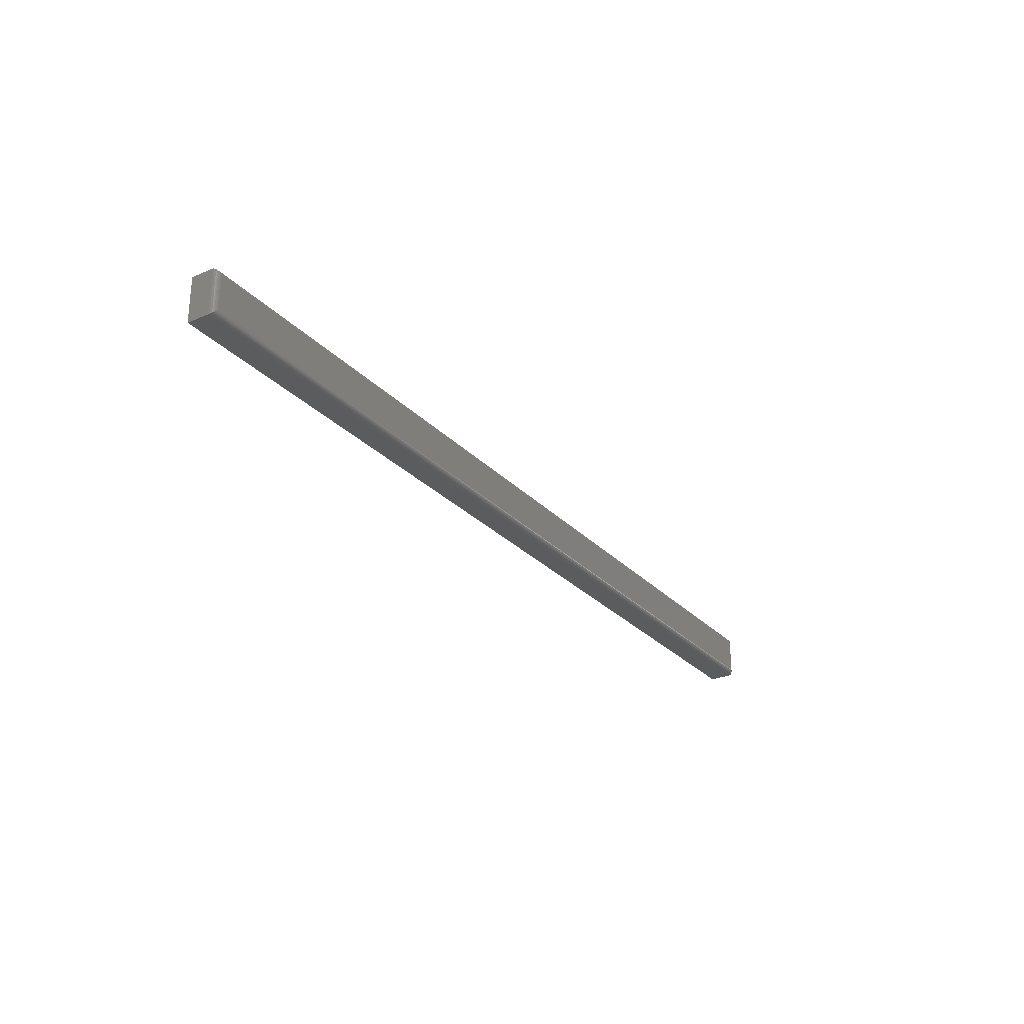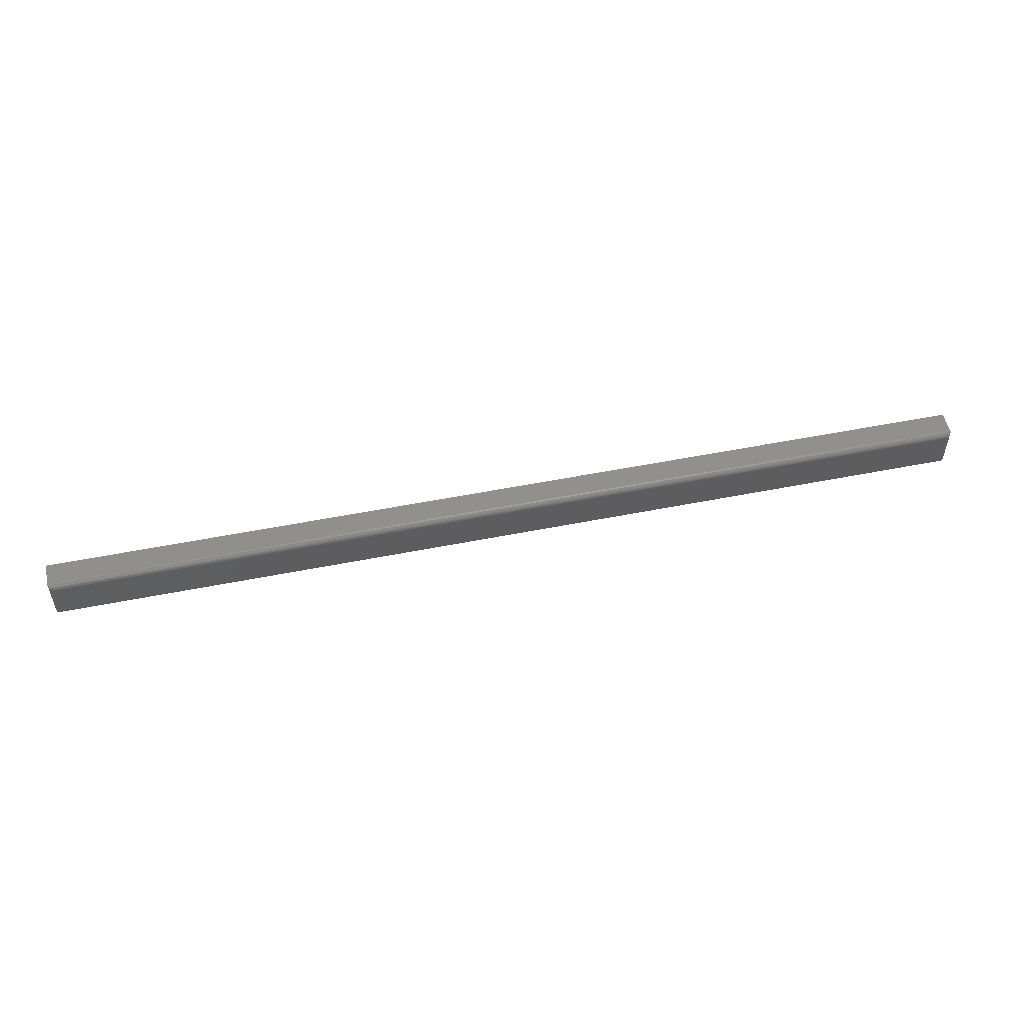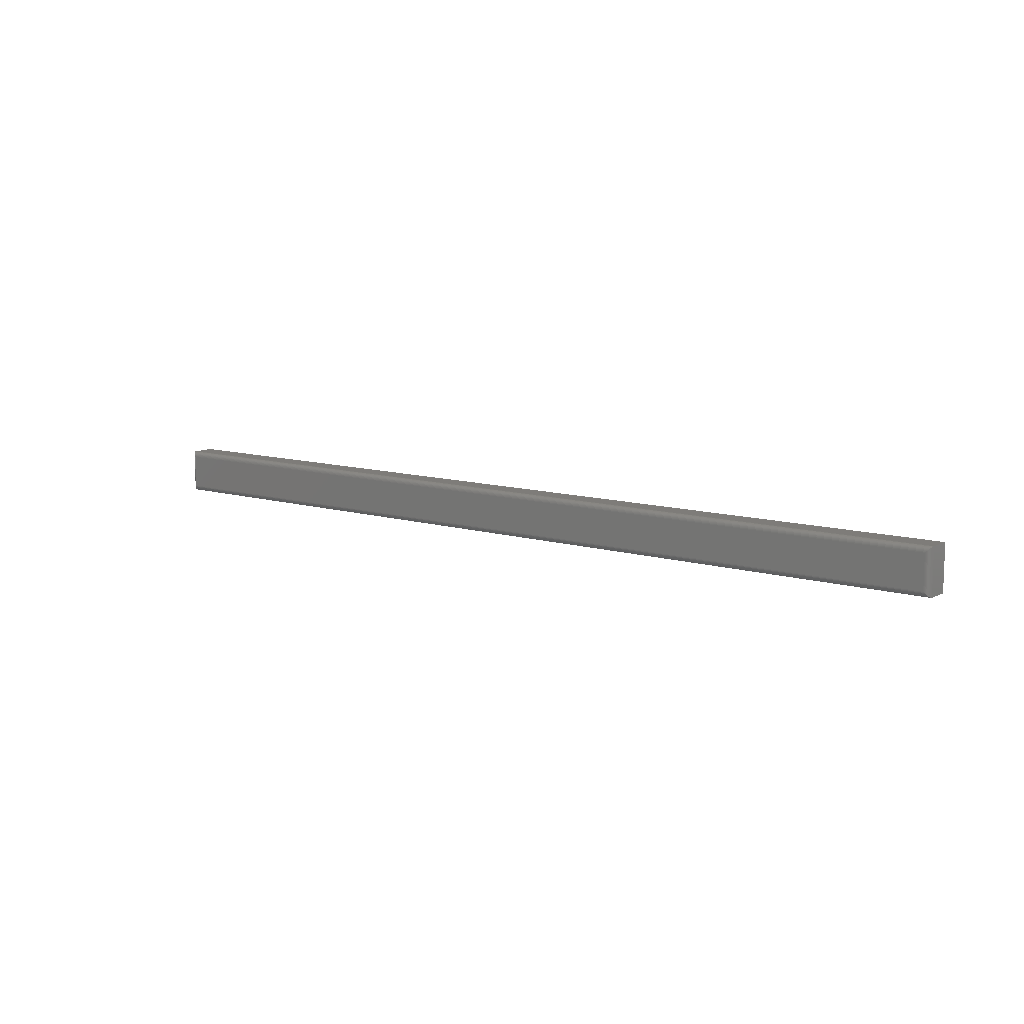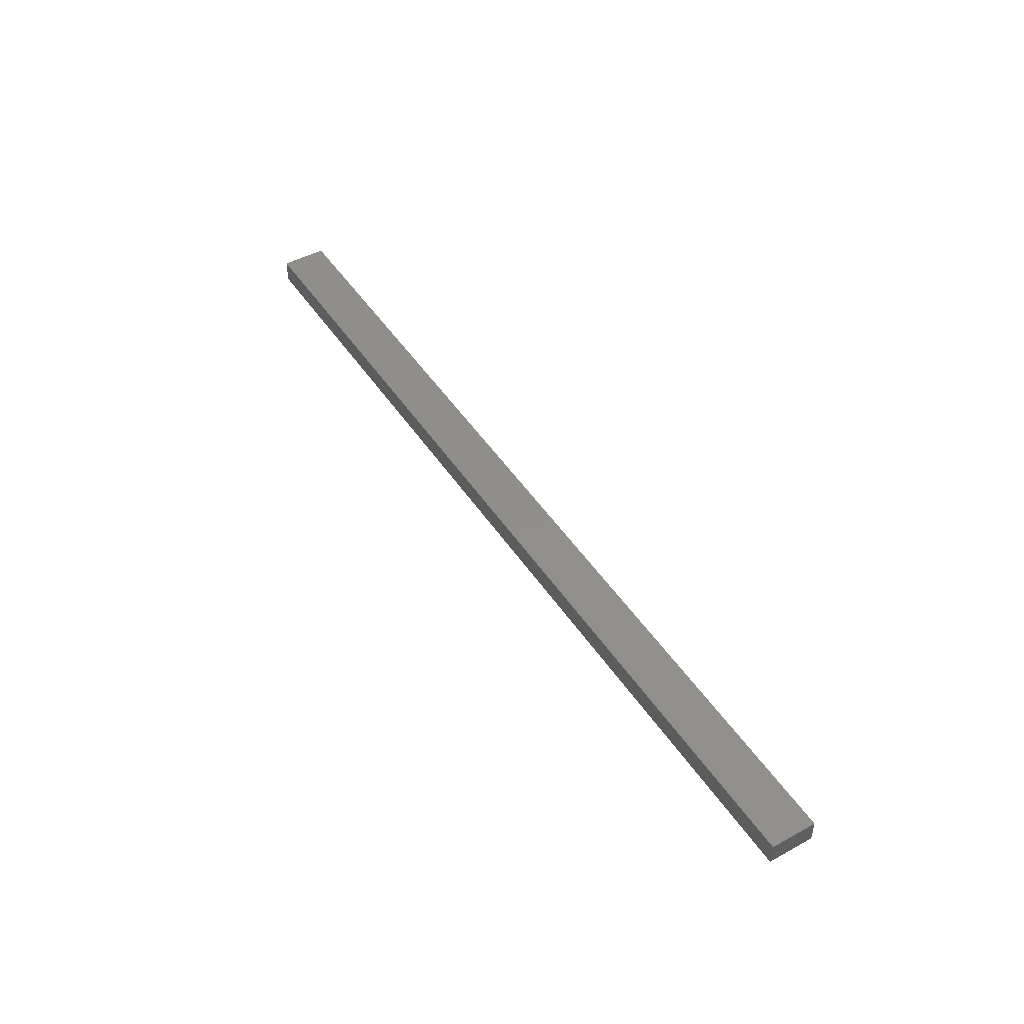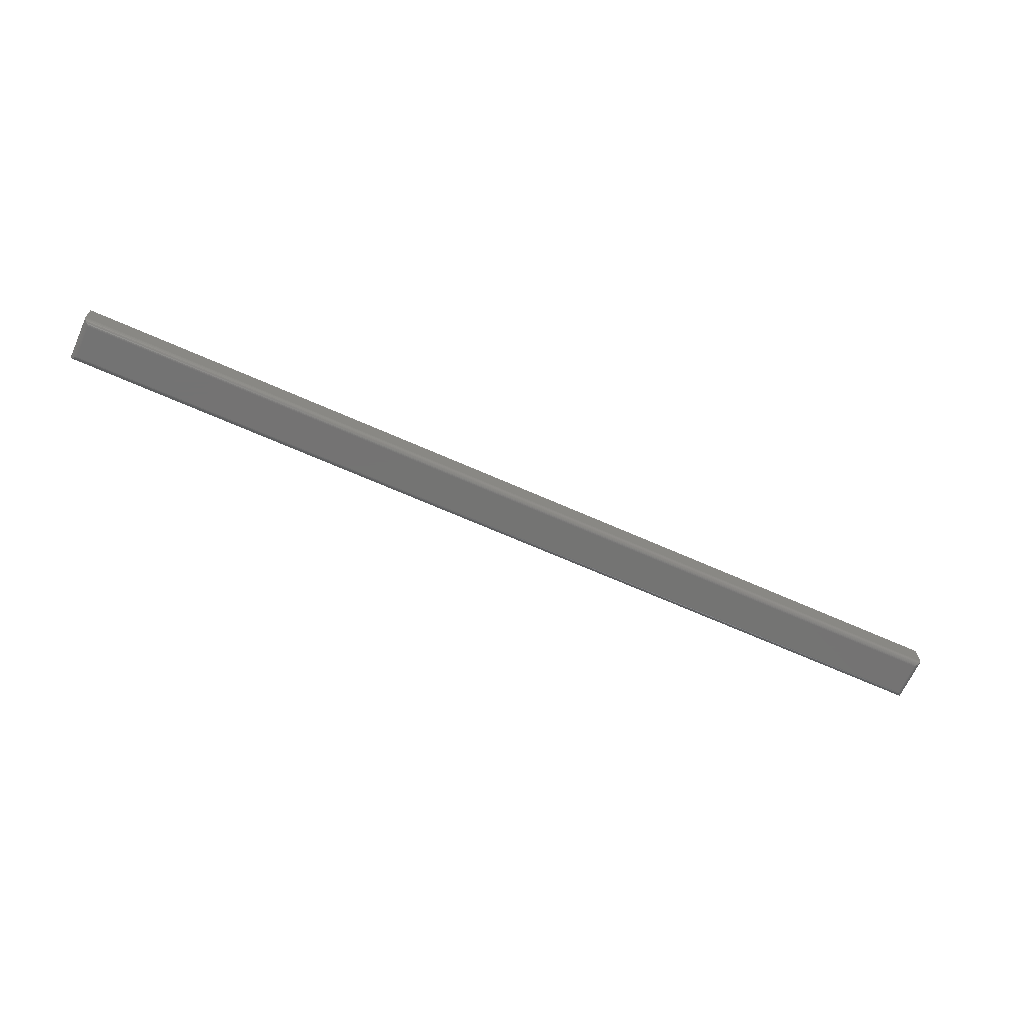
<metadata>
{"format":"stl","ext":"stl","renderer":"f3d","projection":"perspective","resolution":1024,"background":"white","views":[{"elev":-27.5,"azim":-56.7,"up":"+Z"},{"elev":52.6,"azim":-12.1,"up":"+Z"},{"elev":10.1,"azim":38.1,"up":"+Z"},{"elev":47.1,"azim":58.3,"up":"+Y"},{"elev":-65.9,"azim":-24.2,"up":"+Y"}]}
</metadata>
<code>
# stl→obj: 40 verts, 76 faces
v -0.5843 -0.03906 -0.02294
v 0.6948 -0.03906 -0.02294
v -0.5843 -0.03906 0.02459
v 0.6948 -0.03906 0.02459
v -0.5921 -0.03125 0.0324
v -0.5921 2.367e-17 0.0324
v -0.5921 -0.03125 -0.03076
v -0.5921 2.016e-17 -0.03076
v 0.7026 -0.03125 0.0324
v 0.7026 1.674e-16 0.0324
v 0.7026 -0.03125 -0.03076
v 0.7026 1.639e-16 -0.03076
v 0.6961 -0.03896 0.02584
v -0.5855 -0.03896 0.02584
v 0.7023 -0.03345 0.03209
v -0.5907 -0.03572 0.031
v 0.7012 -0.03572 0.031
v -0.5899 -0.03669 0.03019
v 0.7004 -0.03669 0.03019
v -0.5889 -0.03752 0.02924
v 0.6995 -0.03752 0.02924
v -0.5879 -0.03819 0.02818
v 0.6984 -0.03819 0.02818
v -0.5867 -0.03867 0.02702
v 0.6973 -0.03867 0.02703
v -0.5918 -0.03345 0.03209
v 0.6961 -0.03896 -0.02419
v 0.7023 -0.03345 -0.03044
v 0.7012 -0.03572 -0.02935
v 0.7004 -0.03669 -0.02855
v 0.6995 -0.03752 -0.0276
v 0.6984 -0.03819 -0.02654
v 0.6973 -0.03867 -0.02538
v -0.5855 -0.03896 -0.02419
v -0.5918 -0.03345 -0.03044
v -0.5907 -0.03572 -0.02935
v -0.5899 -0.03669 -0.02855
v -0.5889 -0.03752 -0.0276
v -0.5879 -0.03819 -0.02654
v -0.5867 -0.03867 -0.02538
f 1 2 3
f 3 2 4
f 5 6 7
f 7 6 8
f 9 10 5
f 5 10 6
f 11 12 9
f 9 12 10
f 7 8 11
f 11 8 12
f 3 13 14
f 3 4 13
f 15 16 17
f 16 18 17
f 17 18 19
f 18 20 19
f 19 20 21
f 20 22 21
f 21 22 23
f 22 24 23
f 23 24 25
f 24 14 25
f 25 14 13
f 9 5 15
f 15 5 26
f 15 26 16
f 4 27 13
f 4 2 27
f 28 17 29
f 17 19 29
f 29 19 30
f 19 21 30
f 30 21 31
f 21 23 31
f 31 23 32
f 23 25 32
f 32 25 33
f 25 13 33
f 33 13 27
f 11 9 28
f 28 9 15
f 28 15 17
f 2 34 27
f 2 1 34
f 35 29 36
f 29 30 36
f 36 30 37
f 30 31 37
f 37 31 38
f 31 32 38
f 38 32 39
f 32 33 39
f 39 33 40
f 33 27 40
f 40 27 34
f 7 11 35
f 35 11 28
f 35 28 29
f 1 14 34
f 1 3 14
f 26 36 16
f 36 37 16
f 16 37 18
f 37 38 18
f 18 38 20
f 38 39 20
f 20 39 22
f 39 40 22
f 22 40 24
f 40 34 24
f 24 34 14
f 5 7 26
f 26 7 35
f 26 35 36
f 8 6 12
f 12 6 10

</code>
